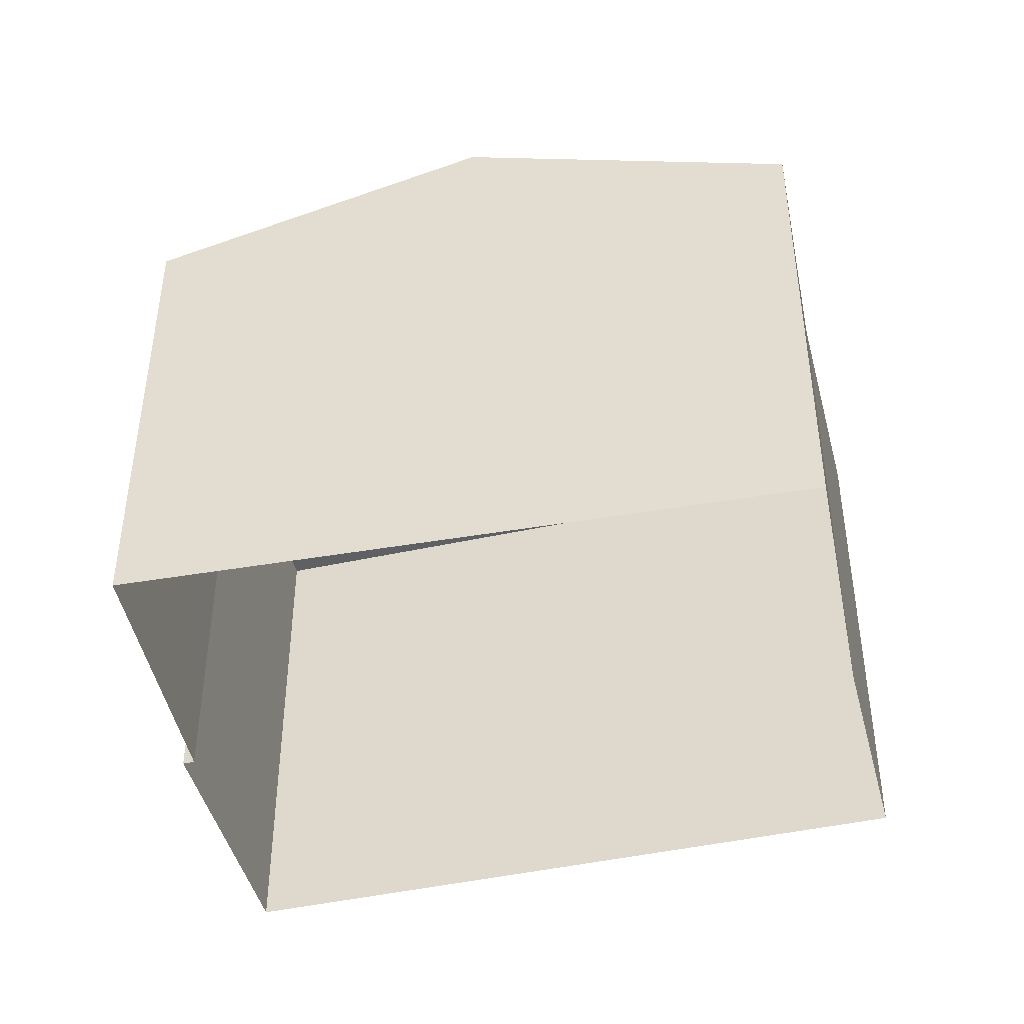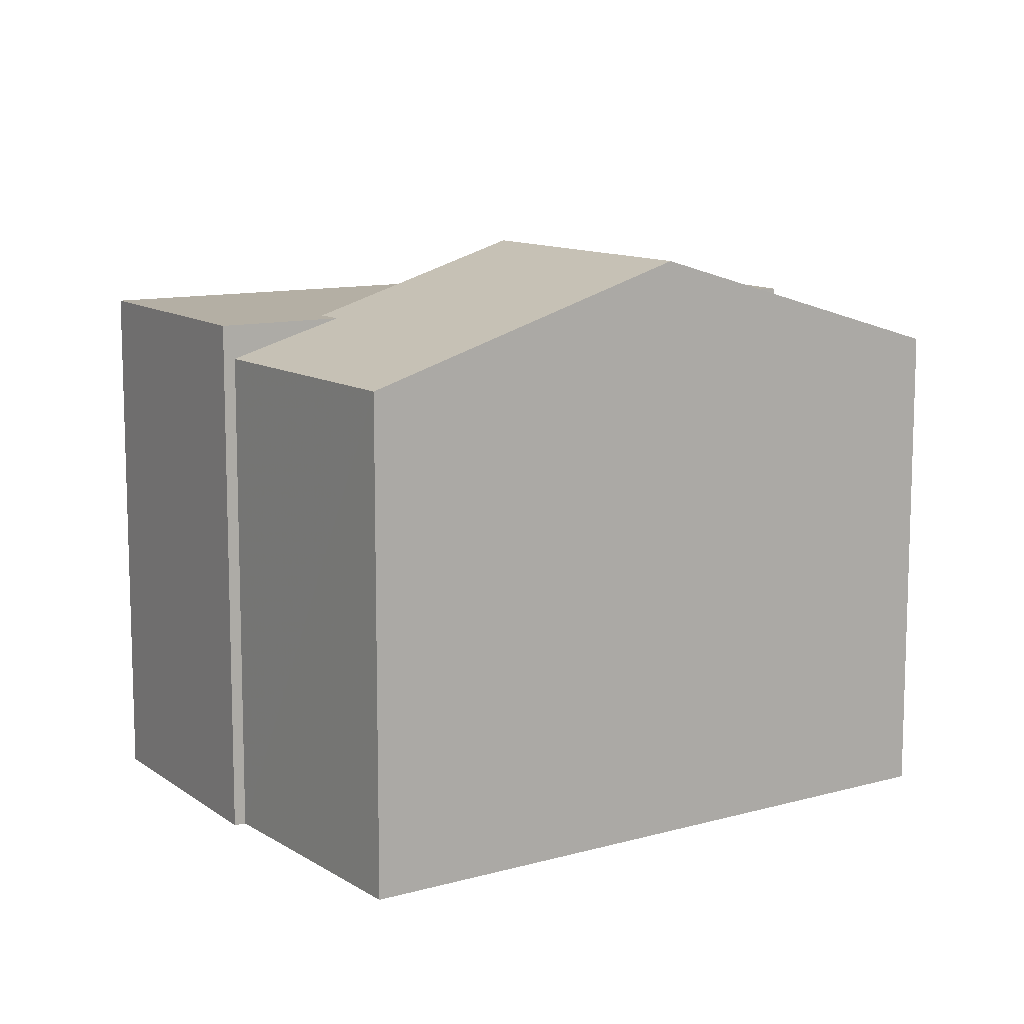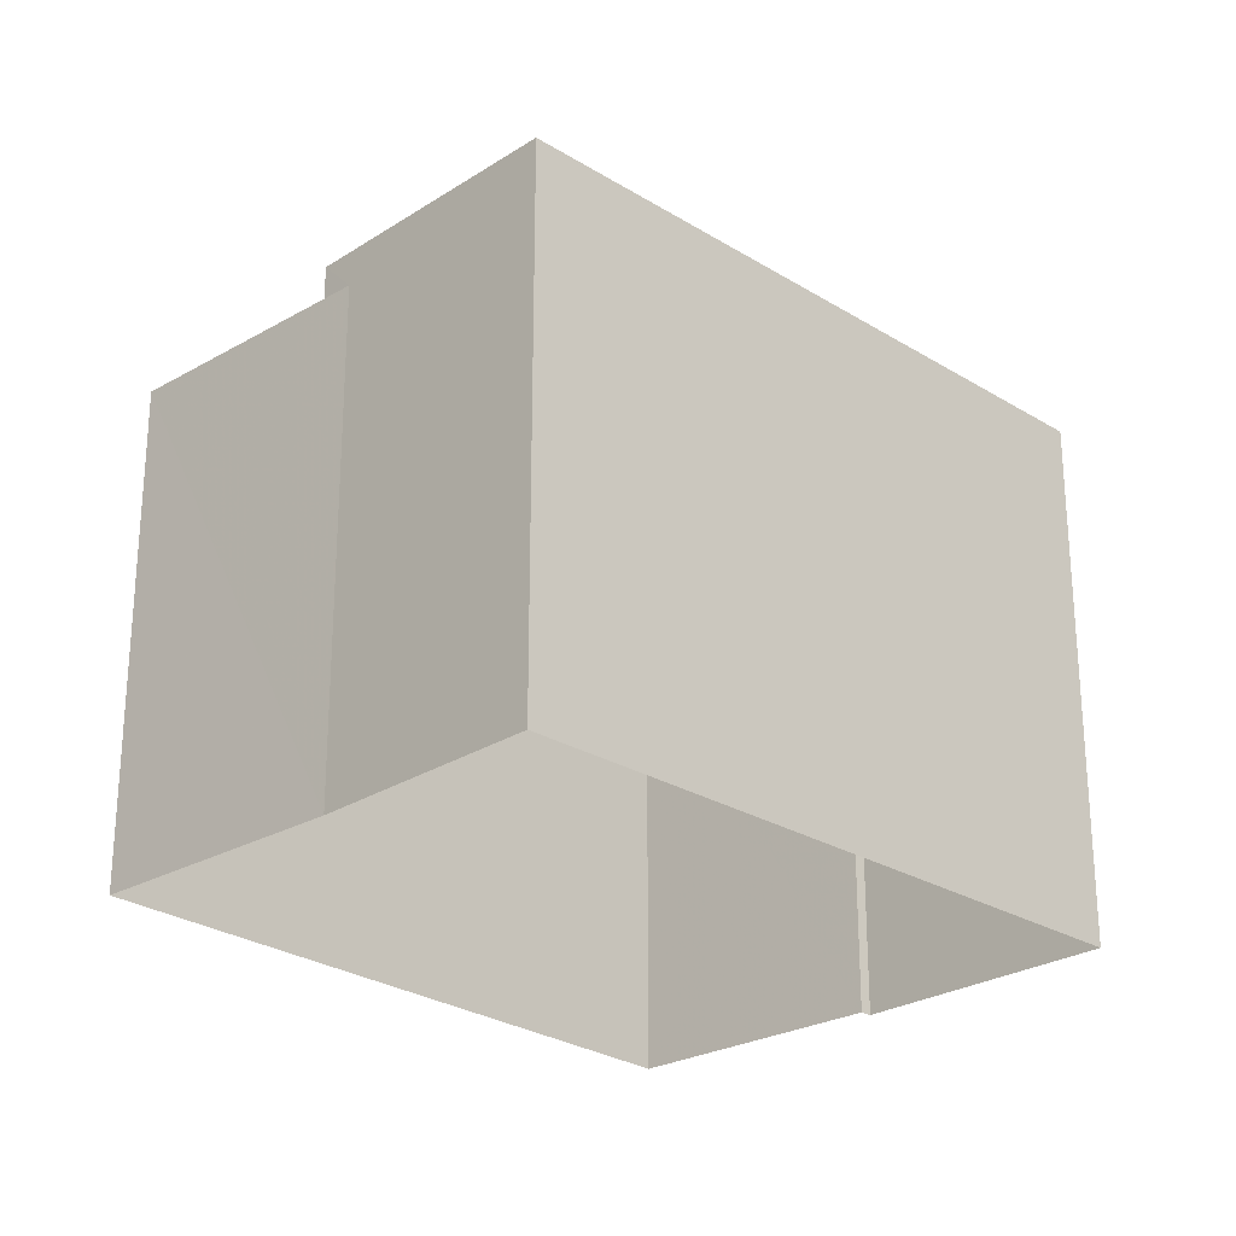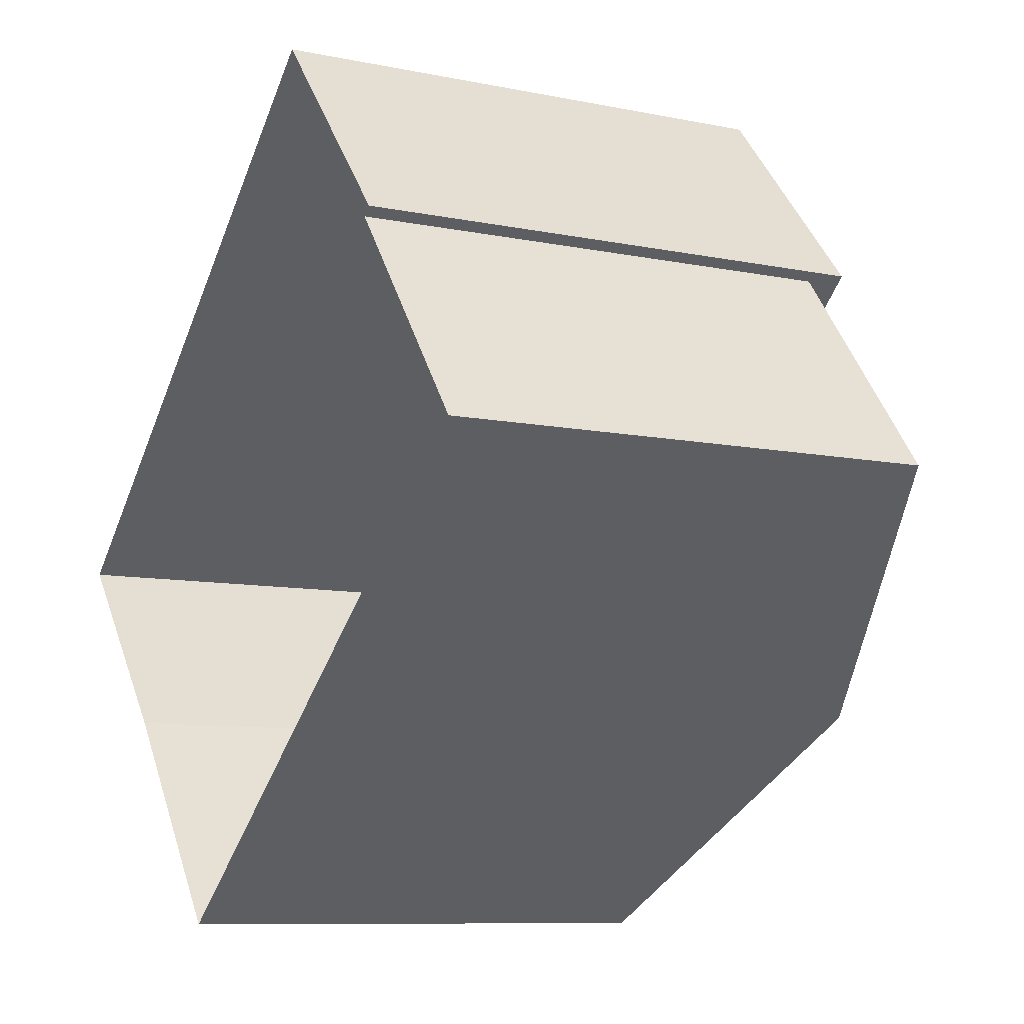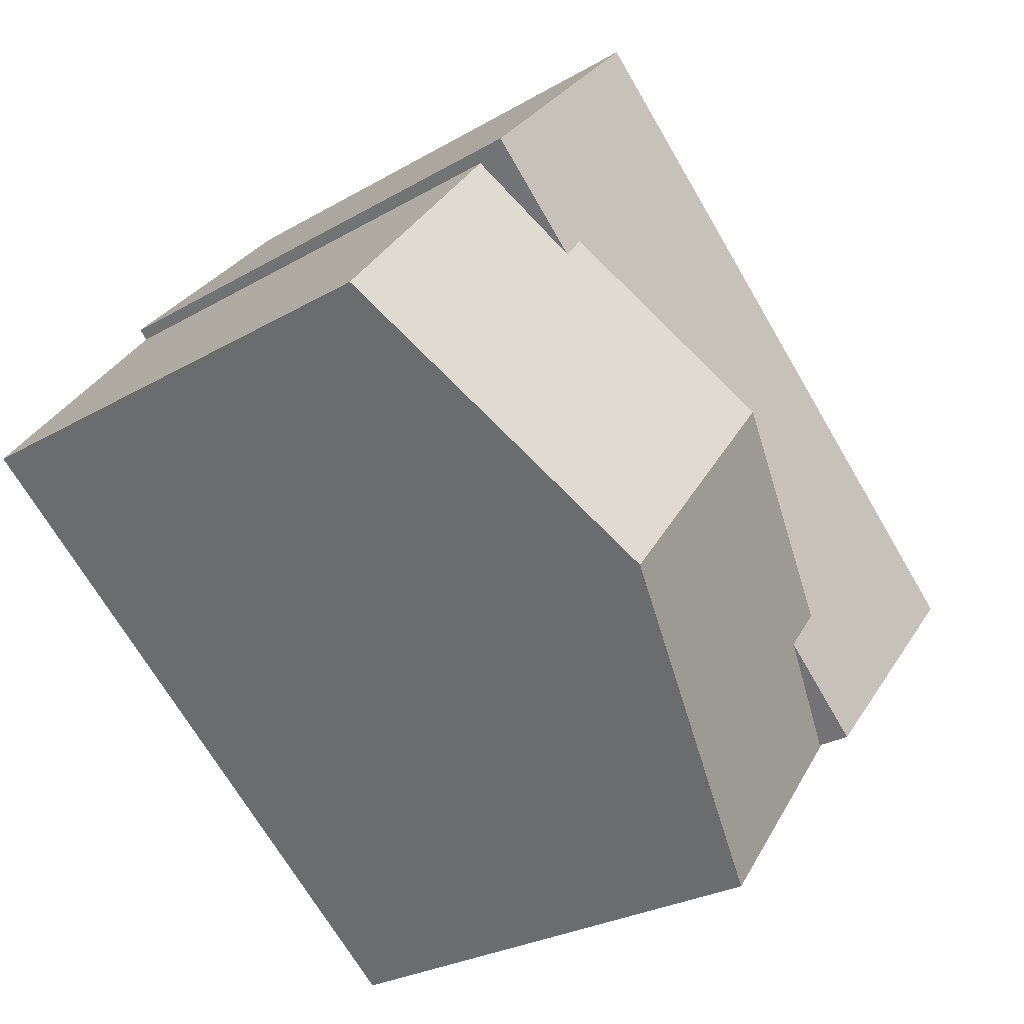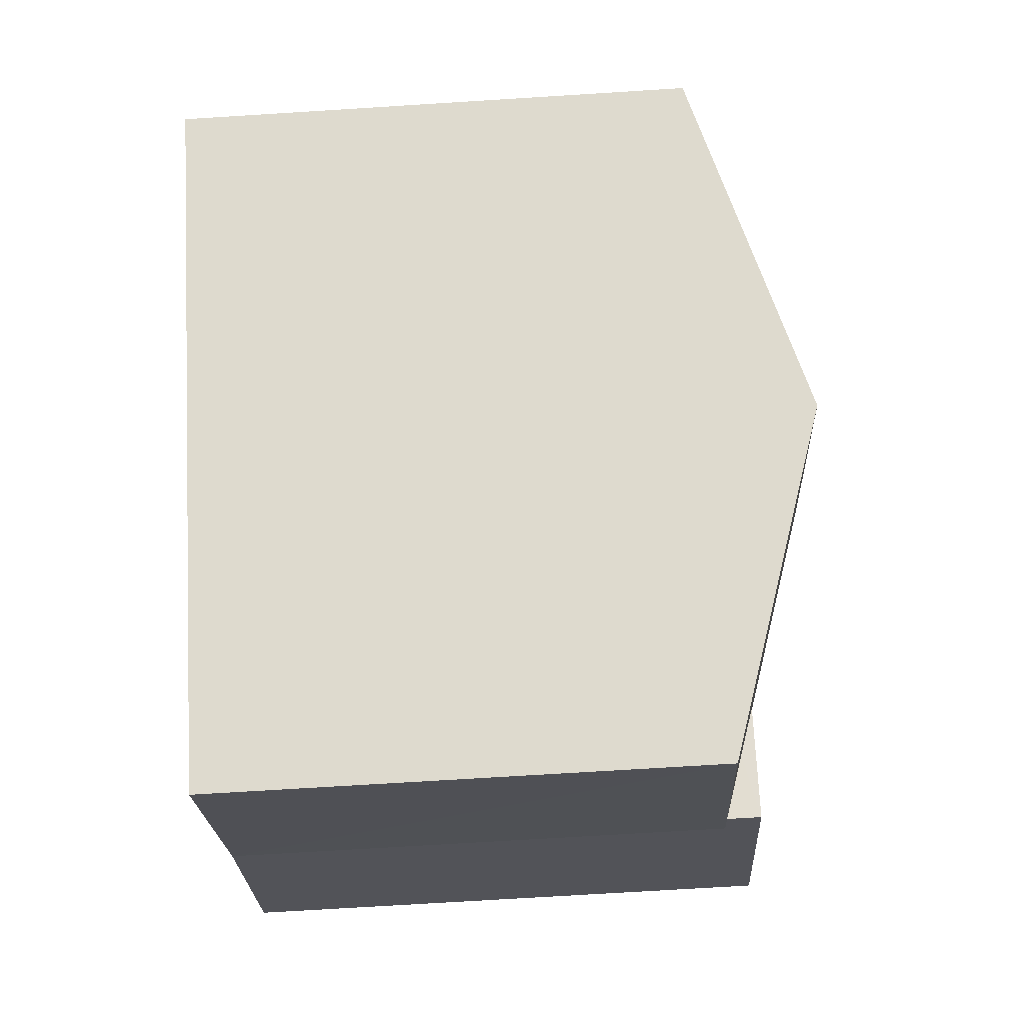
<metadata>
{"format":"obj","ext":"obj","renderer":"f3d","projection":"perspective","resolution":1024,"background":"white","views":[{"elev":-45.1,"azim":-27.0,"up":"+Z"},{"elev":11.4,"azim":-72.6,"up":"+Z"},{"elev":-25.8,"azim":94.3,"up":"+Z"},{"elev":-9.1,"azim":-118.8,"up":"+Y"},{"elev":-27.0,"azim":-47.9,"up":"+Y"},{"elev":-71.5,"azim":-86.4,"up":"+Y"}]}
</metadata>
<code>
v -6027 -3.618e+04 3.617
v -6035 -3.617e+04 3.62
v -6025 -3.617e+04 3.617
v -6022 -3.617e+04 3.618
v -6030 -3.616e+04 3.621
v -6032 -3.617e+04 3.621
v -6032 -3.617e+04 3.621
v -6032 -3.617e+04 11.16
v -6031 -3.617e+04 11.16
v -6031 -3.617e+04 11.16
v -6030 -3.616e+04 11.16
v -6026 -3.617e+04 11.16
v -6022 -3.617e+04 11.16
v -6026 -3.617e+04 11.16
v -6025 -3.617e+04 11.16
v -6031 -3.617e+04 12.12
v -6027 -3.618e+04 10.67
v -6026 -3.617e+04 10.95
v -6025 -3.617e+04 10.67
v -6025 -3.617e+04 10.67
v -6028 -3.617e+04 12.12
v -6035 -3.617e+04 10.67
v -6032 -3.617e+04 10.67
f 1 2 3
f 4 3 5
f 6 7 5
f 2 6 3
f 3 6 5
f 8 9 10
f 8 10 11
f 11 12 13
f 14 15 12
f 12 15 13
f 10 12 11
f 16 17 18
f 19 20 17
f 17 20 18
f 14 16 18
f 12 21 14
f 21 16 14
f 21 9 22
f 22 9 23
f 10 9 21
f 22 16 21
f 15 20 19
f 15 19 13
f 19 4 13
f 19 3 4
f 6 23 7
f 7 23 8
f 23 9 8
f 8 11 5
f 7 8 5
f 13 4 5
f 11 13 5
f 18 20 15
f 14 18 15
f 10 21 12
f 16 22 17
f 6 2 22
f 23 6 22
f 17 1 3
f 19 17 3
f 17 2 1
f 17 22 2

</code>
